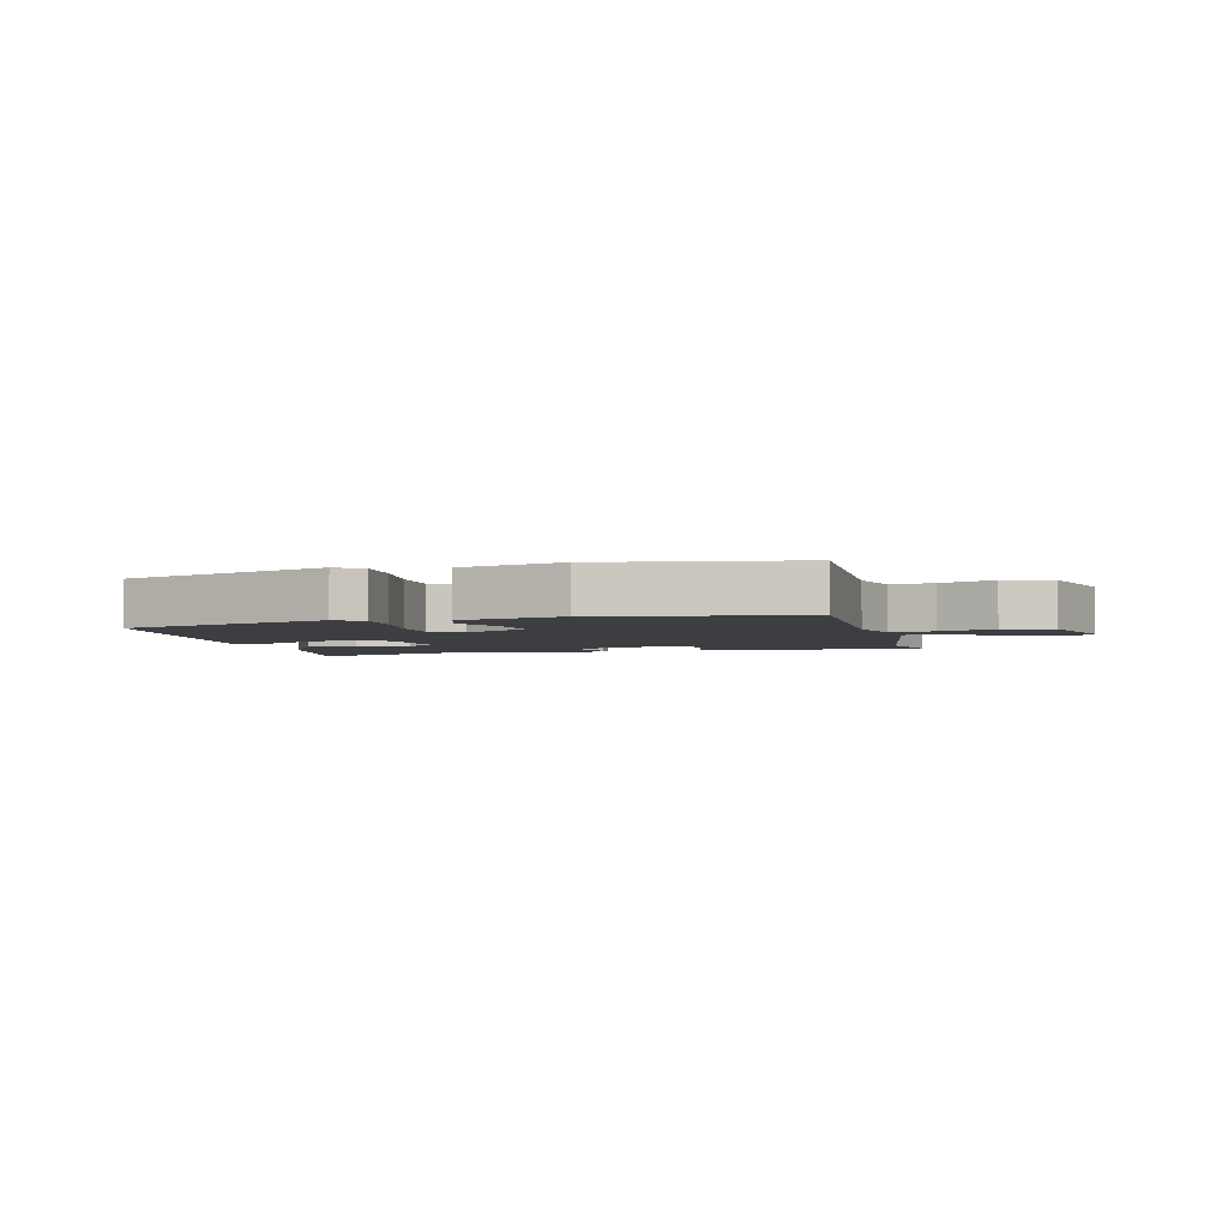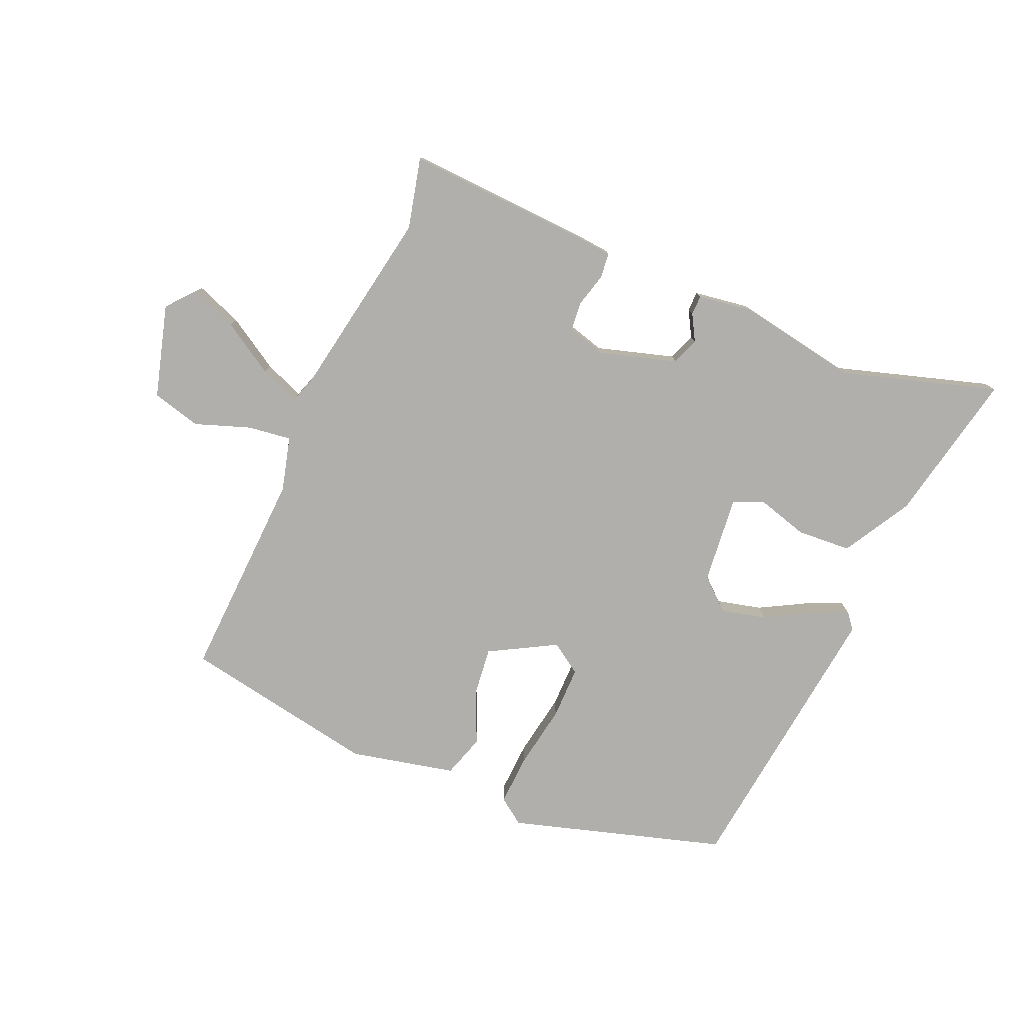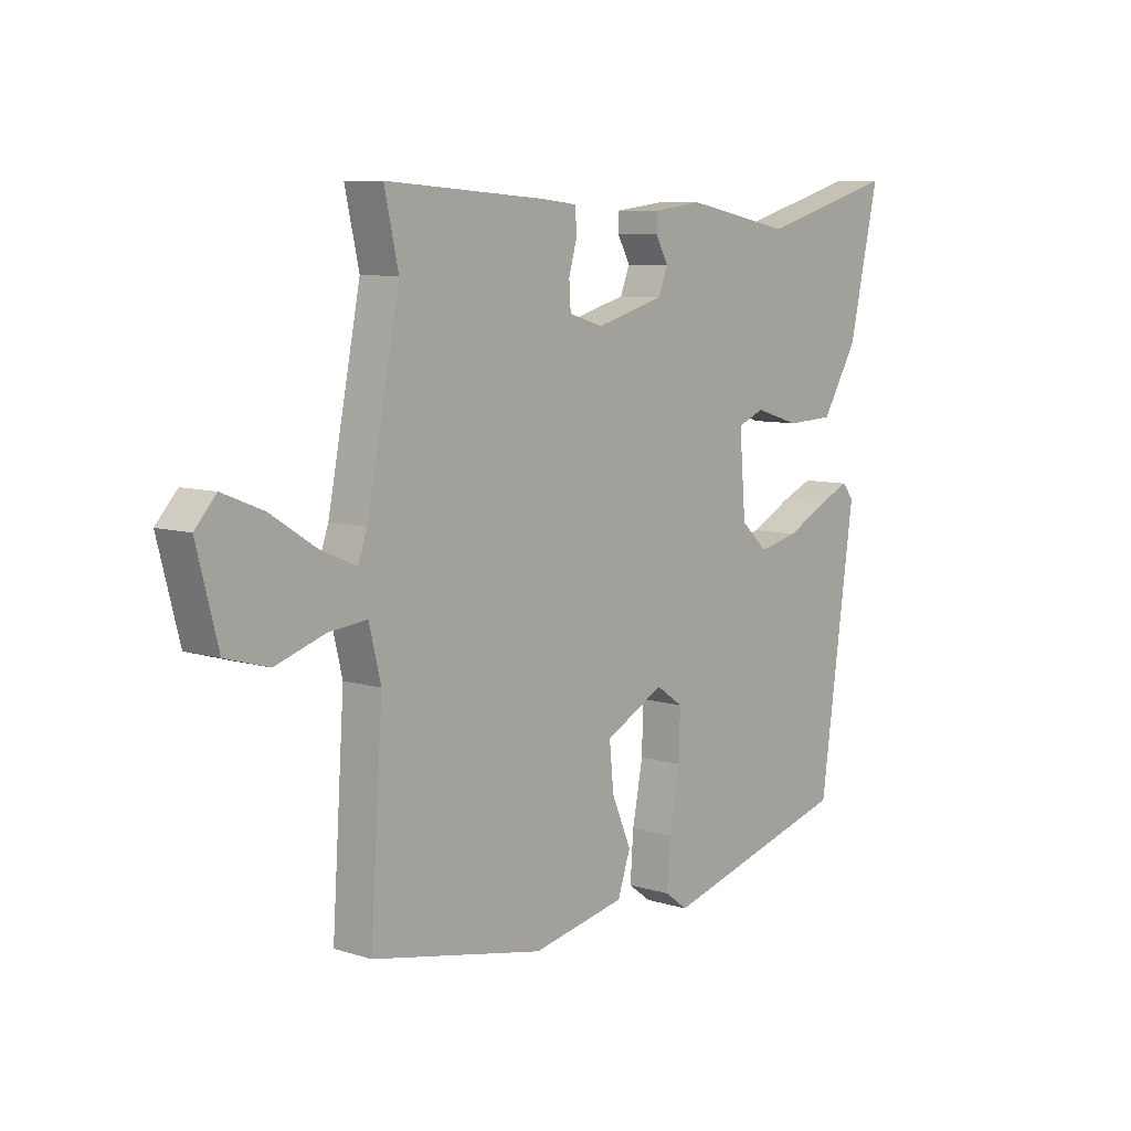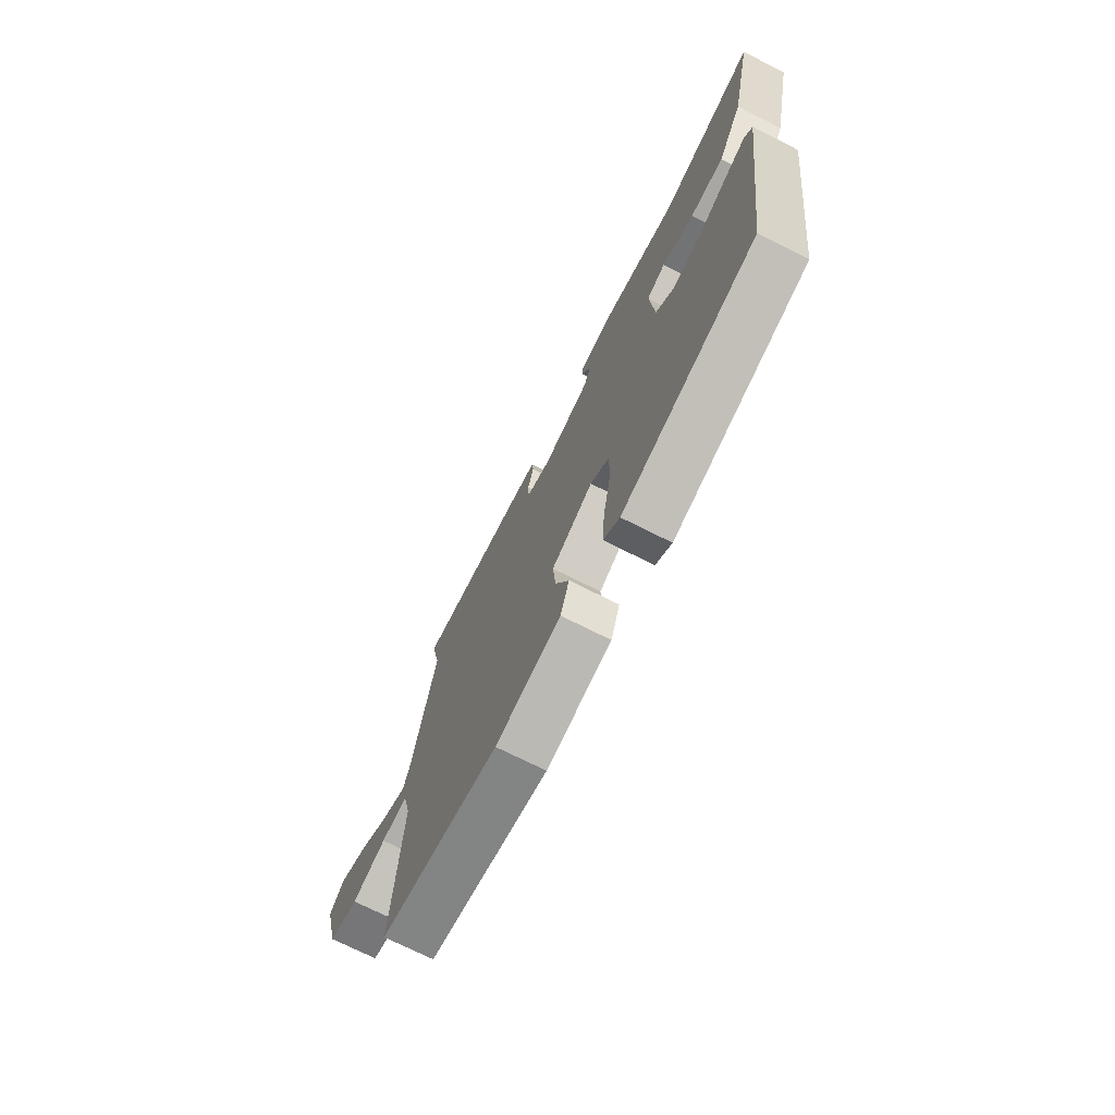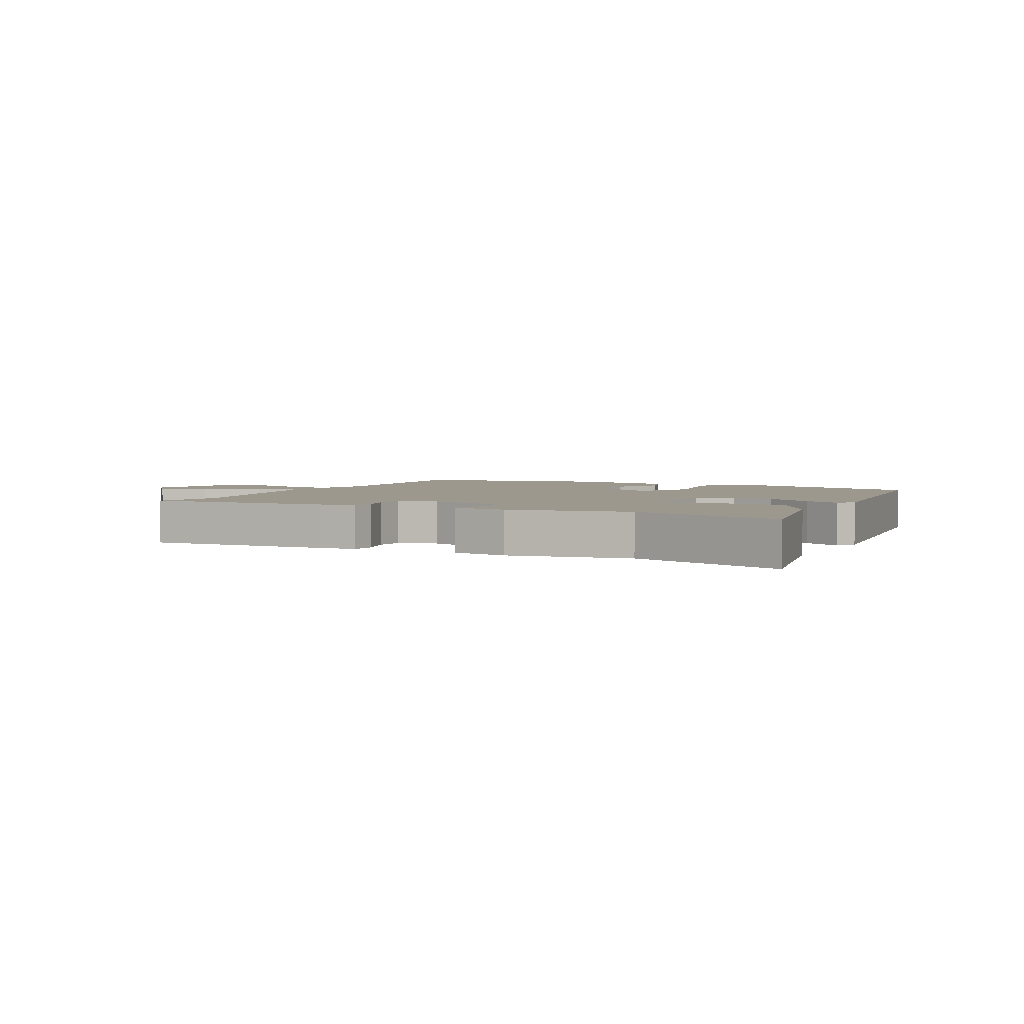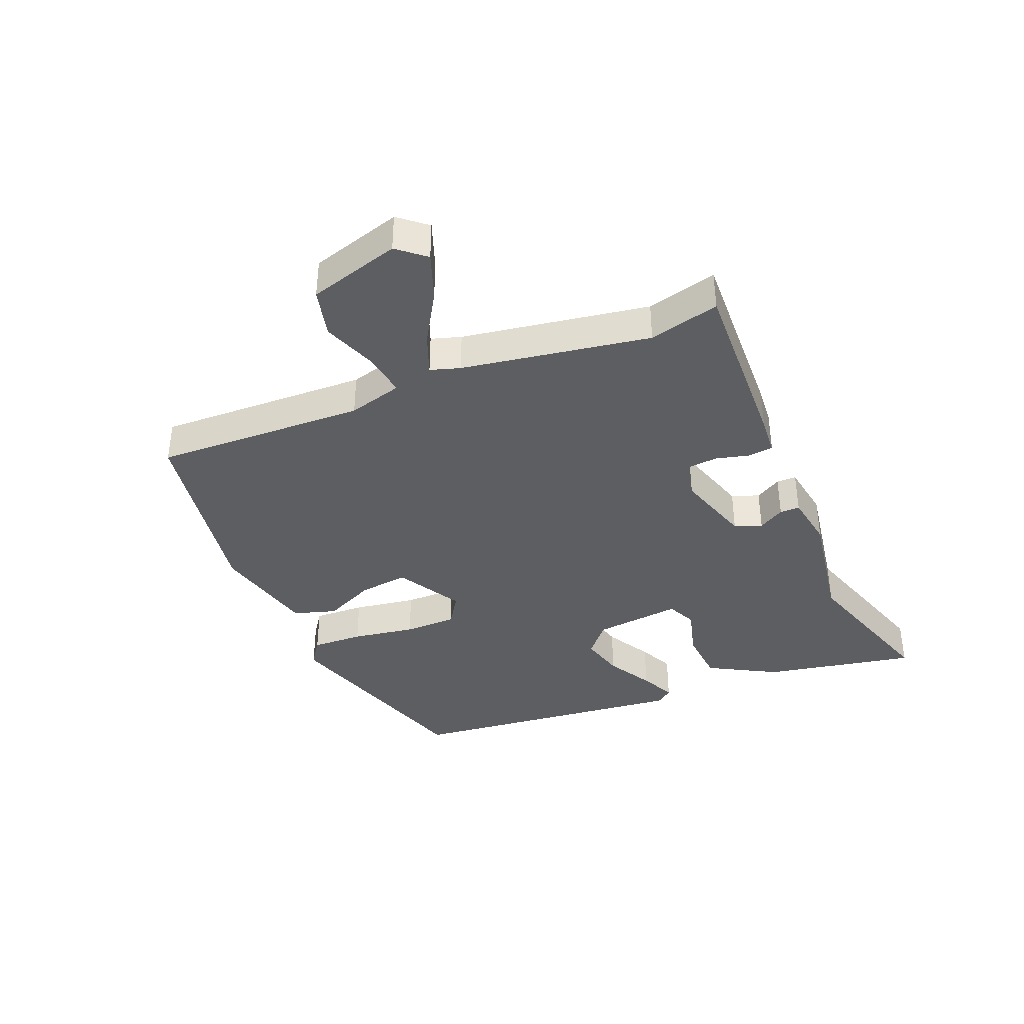
<metadata>
{"format":"obj","ext":"obj","renderer":"f3d","projection":"perspective","resolution":1024,"background":"white","views":[{"elev":-3.4,"azim":-163.4,"up":"+Y"},{"elev":-78.2,"azim":-22.2,"up":"+Y"},{"elev":8.1,"azim":-49.4,"up":"+Z"},{"elev":-72.1,"azim":63.2,"up":"+Z"},{"elev":3.2,"azim":27.7,"up":"+Y"},{"elev":-38.1,"azim":-65.8,"up":"+Y"}]}
</metadata>
<code>
v -0.539 0.07 -0.474
v -0.516 0.07 -0.122
v -0.538 0.07 -0.031
v -0.61 0.07 -0.039
v -0.703 0.07 -0.07
v -0.784 0.07 -0.047
v -0.824 0.07 0.107
v -0.784 0.07 0.152
v -0.707 0.07 0.121
v -0.621 0.07 0.066
v -0.555 0.07 0.038
v -0.538 0.07 0.087
v -0.477 0.07 0.398
v -0.503 0.07 0.516
v -0.2 0.07 0.495
v -0.136 0.07 0.488
v -0.132 0.07 0.446
v -0.148 0.07 0.39
v -0.145 0.07 0.341
v -0.081 0.07 0.322
v 0.048 0.07 0.358
v 0.066 0.07 0.403
v 0.042 0.07 0.447
v 0.043 0.07 0.48
v 0.135 0.07 0.492
v 0.336 0.07 0.453
v 0.594 0.07 0.527
v 0.537 0.07 0.274
v 0.47 0.07 0.162
v 0.38 0.07 0.158
v 0.295 0.07 0.184
v 0.245 0.07 0.163
v 0.257 0.07 0.017
v 0.308 0.07 -0.03
v 0.383 0.07 -0.013
v 0.461 0.07 0.028
v 0.521 0.07 0.054
v 0.542 0.07 0.027
v 0.476 0.07 -0.45
v 0.118 0.07 -0.55
v 0.075 0.07 -0.518
v 0.081 0.07 -0.432
v 0.101 0.07 -0.327
v 0.103 0.07 -0.239
v 0.052 0.07 -0.204
v -0.059 0.07 -0.263
v -0.051 0.07 -0.346
v -0.014 0.07 -0.432
v -0.038 0.07 -0.503
v -0.214 0.07 -0.539
v -0.539 0 -0.474
v -0.516 0 -0.122
v -0.538 0 -0.031
v -0.61 0 -0.039
v -0.703 0 -0.07
v -0.784 0 -0.047
v -0.824 0 0.107
v -0.784 0 0.152
v -0.707 0 0.121
v -0.621 0 0.066
v -0.555 0 0.038
v -0.538 0 0.087
v -0.477 0 0.398
v -0.503 0 0.516
v -0.2 0 0.495
v -0.136 0 0.488
v -0.132 0 0.446
v -0.148 0 0.39
v -0.145 0 0.341
v -0.081 0 0.322
v 0.048 0 0.358
v 0.066 0 0.403
v 0.042 0 0.447
v 0.043 0 0.48
v 0.135 0 0.492
v 0.336 0 0.453
v 0.594 0 0.527
v 0.537 0 0.274
v 0.47 0 0.162
v 0.38 0 0.158
v 0.295 0 0.184
v 0.245 0 0.163
v 0.257 0 0.017
v 0.308 0 -0.03
v 0.383 0 -0.013
v 0.461 0 0.028
v 0.521 0 0.054
v 0.542 0 0.027
v 0.476 0 -0.45
v 0.118 0 -0.55
v 0.075 0 -0.518
v 0.081 0 -0.432
v 0.101 0 -0.327
v 0.103 0 -0.239
v 0.052 0 -0.204
v -0.059 0 -0.263
v -0.051 0 -0.346
v -0.014 0 -0.432
v -0.038 0 -0.503
v -0.214 0 -0.539
f 50 1 2
f 49 50 2
f 48 49 2
f 47 48 2
f 46 47 2 3
f 45 46 3
f 41 42 43
f 40 41 43
f 39 40 43
f 38 39 43
f 37 38 43
f 36 37 43
f 35 36 43
f 34 35 43 44
f 33 34 44 45
f 29 30 31
f 28 29 31
f 27 28 31
f 26 27 31
f 26 31 32
f 25 26 32
f 24 25 32
f 23 24 32
f 22 23 32
f 32 33 45
f 22 32 45
f 21 22 45
f 16 17 18
f 15 16 18
f 14 15 18
f 13 14 18
f 12 13 18 19
f 11 12 19 20
f 8 9 10
f 7 8 10
f 6 7 10
f 5 6 10
f 4 5 10
f 3 4 10 11
f 20 21 45
f 11 20 45
f 3 11 45
f 52 51 100
f 52 100 99
f 52 99 98
f 52 98 97
f 53 52 97 96
f 53 96 95
f 93 92 91
f 93 91 90
f 93 90 89
f 93 89 88
f 93 88 87
f 93 87 86
f 93 86 85
f 94 93 85 84
f 95 94 84 83
f 81 80 79
f 81 79 78
f 81 78 77
f 81 77 76
f 82 81 76
f 82 76 75
f 82 75 74
f 82 74 73
f 82 73 72
f 95 83 82
f 95 82 72
f 95 72 71
f 68 67 66
f 68 66 65
f 68 65 64
f 68 64 63
f 69 68 63 62
f 70 69 62 61
f 60 59 58
f 60 58 57
f 60 57 56
f 60 56 55
f 60 55 54
f 61 60 54 53
f 95 71 70
f 95 70 61
f 95 61 53
f 1 51 52 2
f 2 52 53 3
f 3 53 54 4
f 4 54 55 5
f 5 55 56 6
f 6 56 57 7
f 7 57 58 8
f 8 58 59 9
f 9 59 60 10
f 10 60 61 11
f 11 61 62 12
f 12 62 63 13
f 13 63 64 14
f 14 64 65 15
f 15 65 66 16
f 16 66 67 17
f 17 67 68 18
f 18 68 69 19
f 19 69 70 20
f 20 70 71 21
f 21 71 72 22
f 22 72 73 23
f 23 73 74 24
f 24 74 75 25
f 25 75 76 26
f 26 76 77 27
f 27 77 78 28
f 28 78 79 29
f 29 79 80 30
f 30 80 81 31
f 31 81 82 32
f 32 82 83 33
f 33 83 84 34
f 34 84 85 35
f 35 85 86 36
f 36 86 87 37
f 37 87 88 38
f 38 88 89 39
f 39 89 90 40
f 40 90 91 41
f 41 91 92 42
f 42 92 93 43
f 43 93 94 44
f 44 94 95 45
f 45 95 96 46
f 46 96 97 47
f 47 97 98 48
f 48 98 99 49
f 49 99 100 50
f 50 100 51 1

</code>
